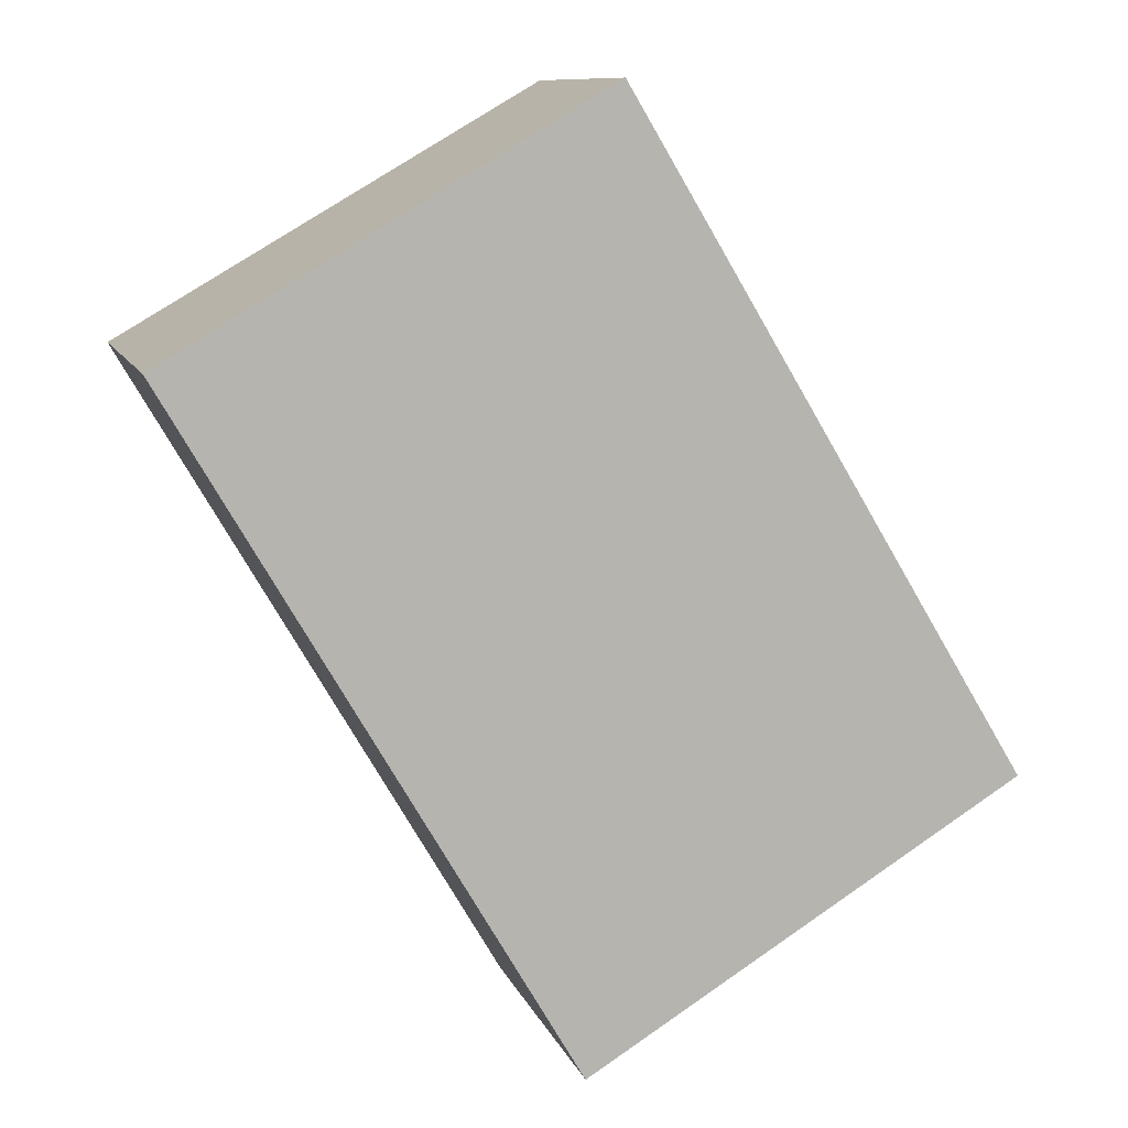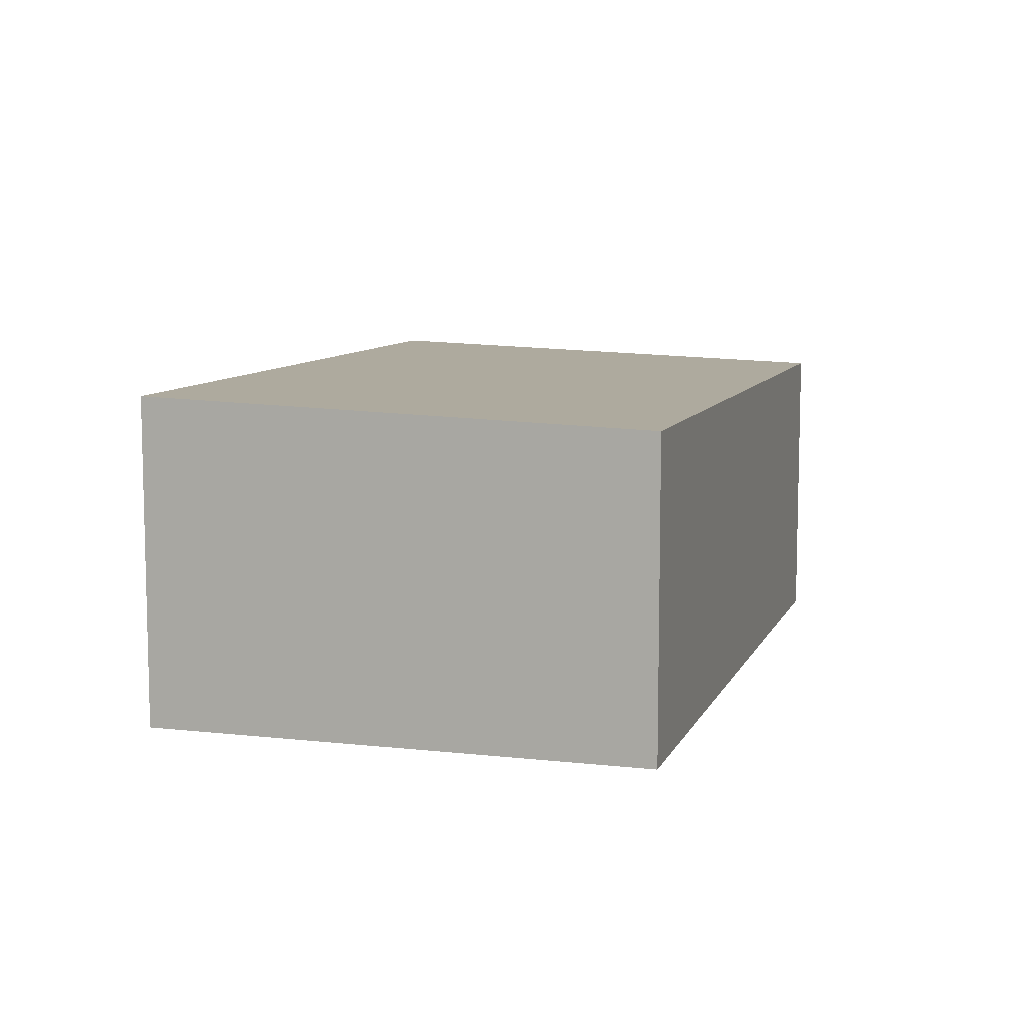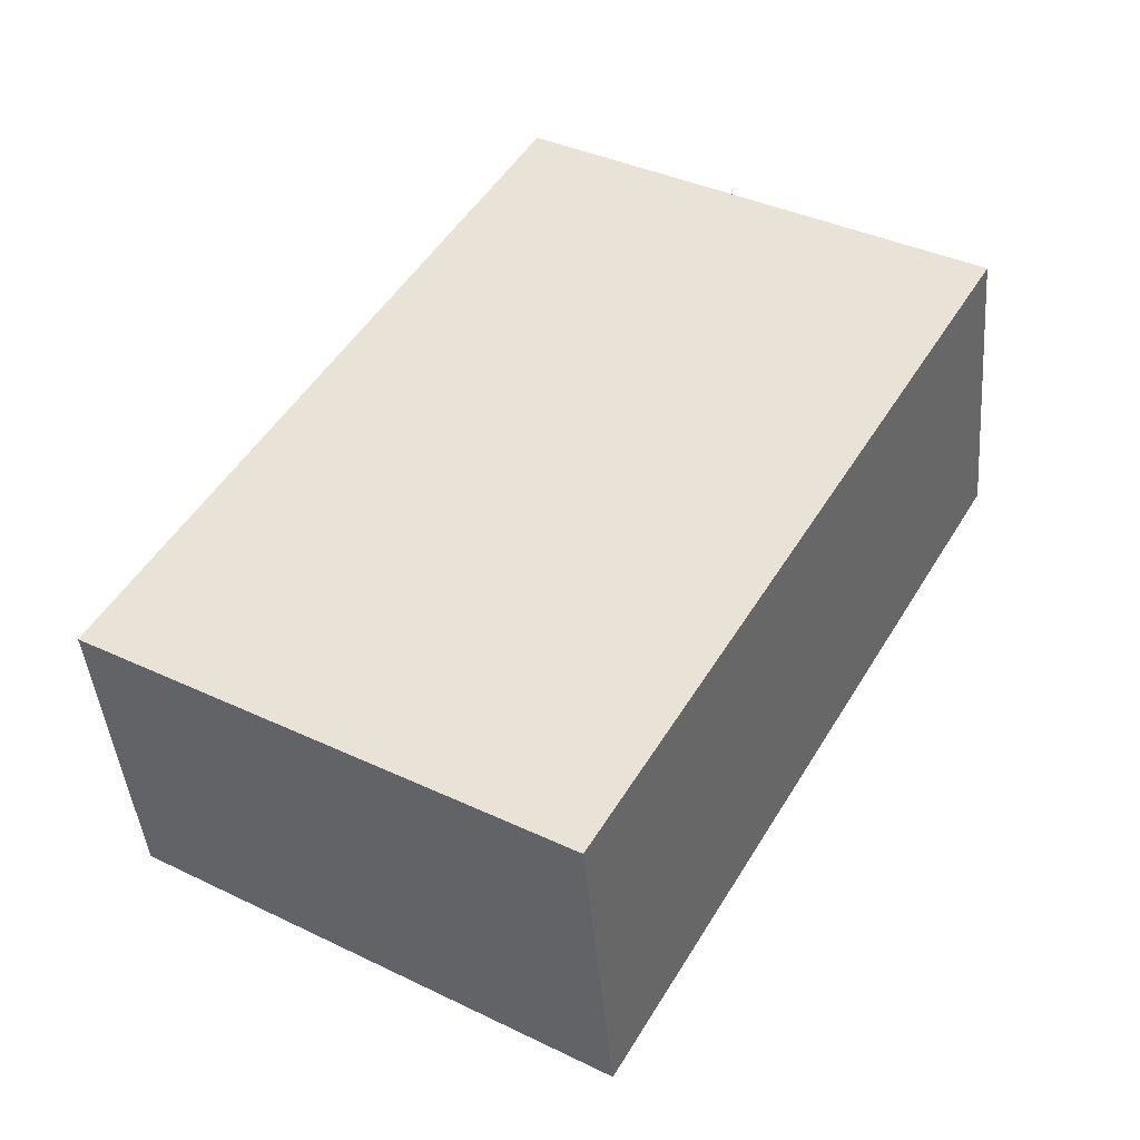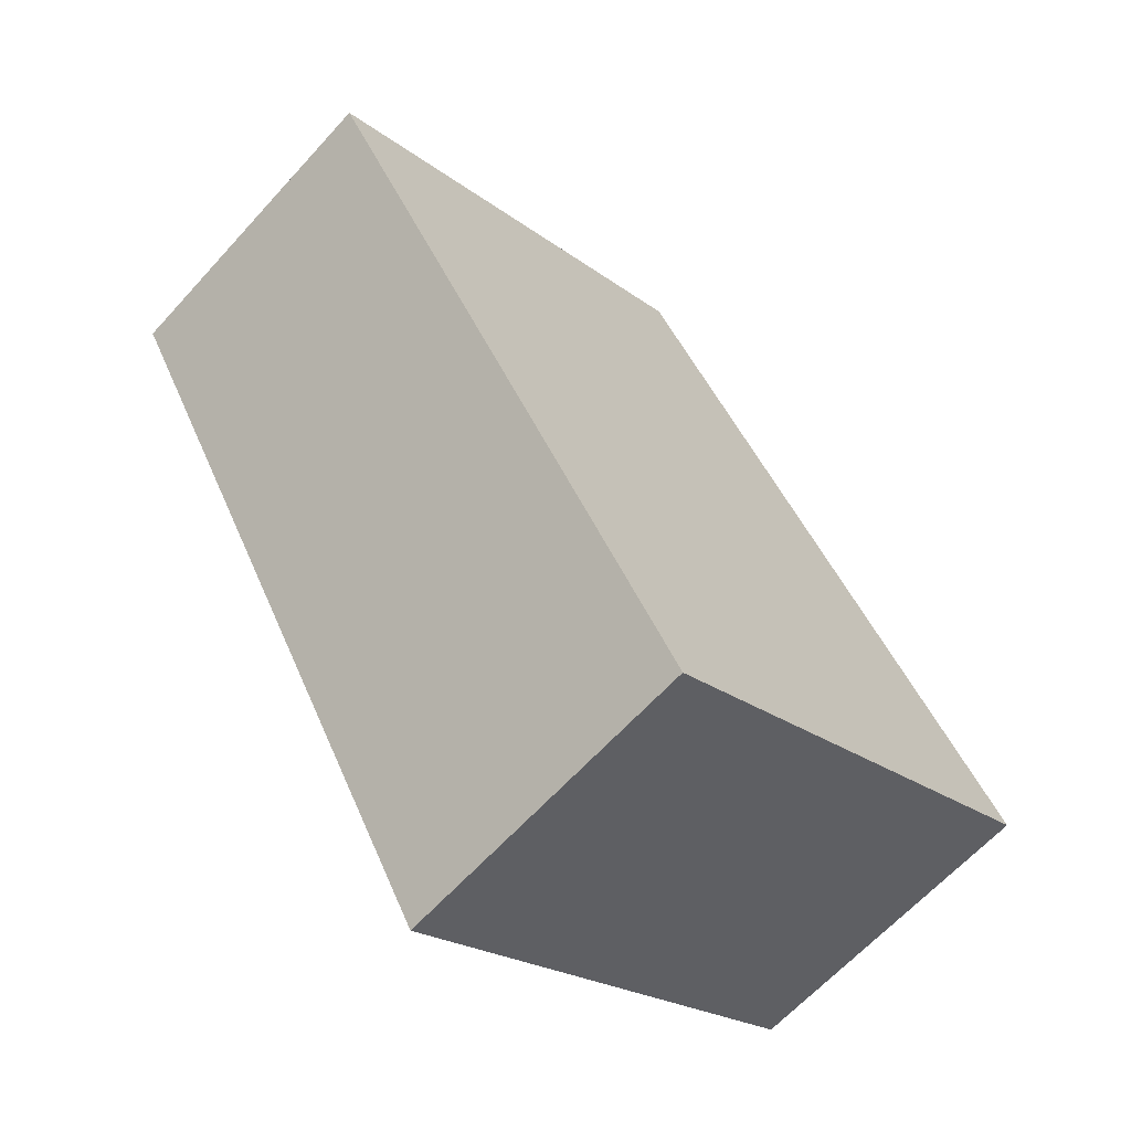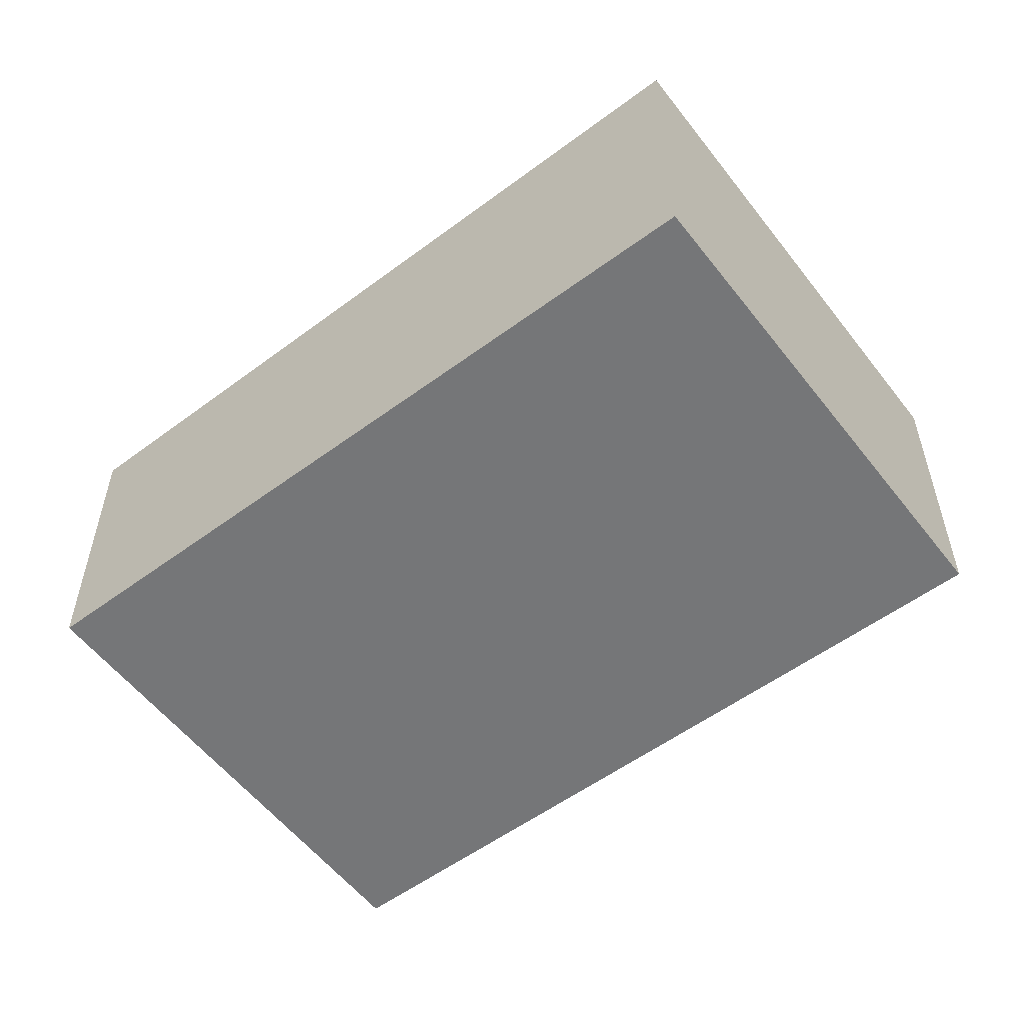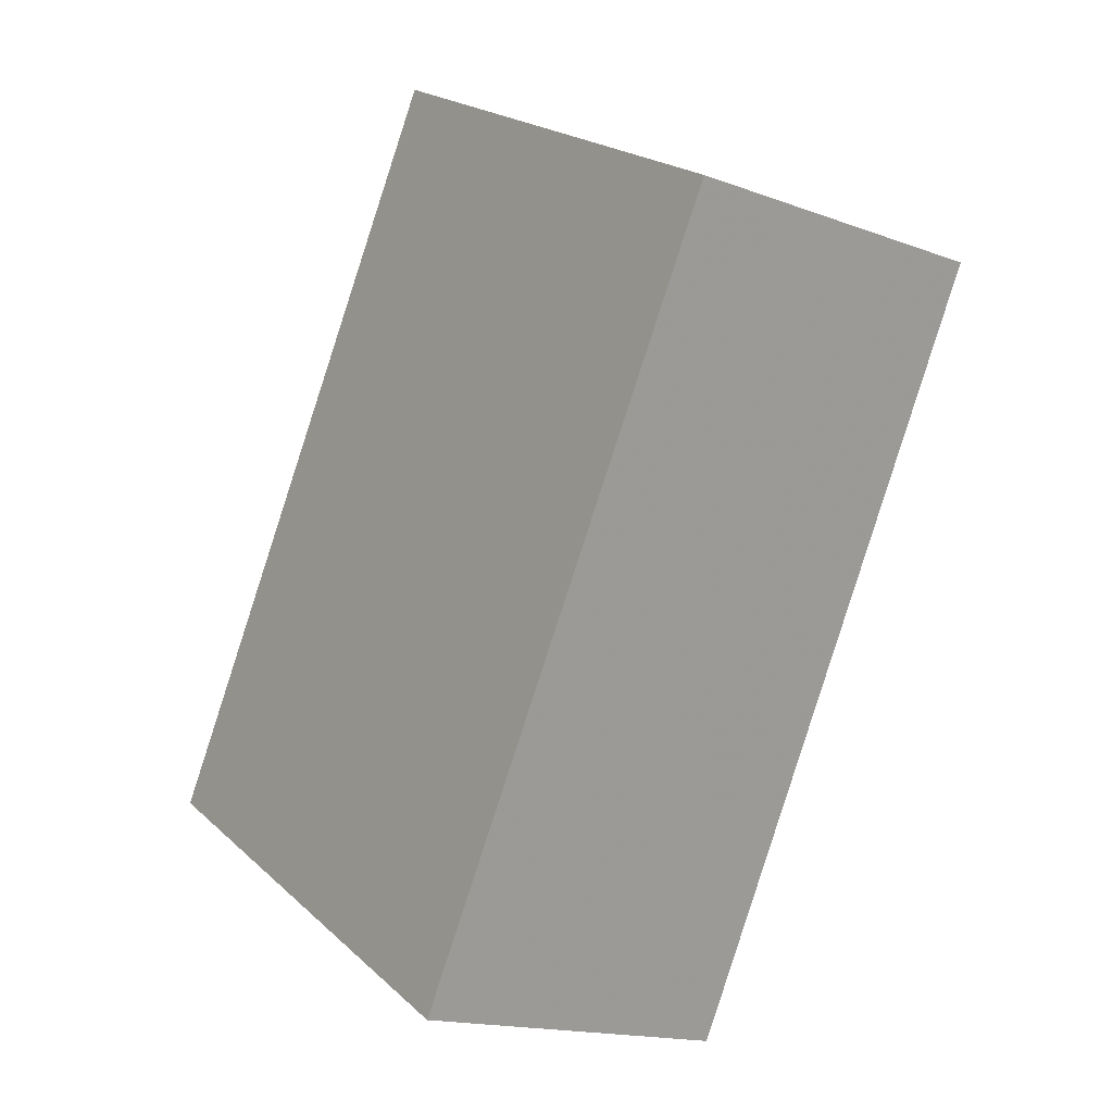
<metadata>
{"format":"obj","ext":"obj","renderer":"f3d","projection":"perspective","resolution":1024,"background":"white","views":[{"elev":10.2,"azim":-15.5,"up":"+Y"},{"elev":9.8,"azim":47.2,"up":"+Z"},{"elev":-43.1,"azim":-175.2,"up":"+Y"},{"elev":-63.4,"azim":-42.1,"up":"+Y"},{"elev":-56.8,"azim":-22.2,"up":"+Z"},{"elev":-16.1,"azim":-127.7,"up":"+Y"}]}
</metadata>
<code>
v -2195 -395.7 1.209
v -2197 -396.7 1.262
v -2199 -394.1 1.194
v -2197 -393.2 1.142
v -2197 -396.7 1.262
v -2195 -395.7 1.209
v -2195 -395.7 0
v -2197 -396.7 0
v -2199 -394.1 1.194
v -2197 -396.7 1.262
v -2197 -396.7 0
v -2199 -394.1 0
v -2197 -393.2 1.142
v -2199 -394.1 1.194
v -2199 -394.1 0
v -2197 -393.2 0
v -2195 -395.7 1.209
v -2197 -393.2 1.142
v -2197 -393.2 0
v -2195 -395.7 0
v -2195 -395.7 0
v -2197 -396.7 0
v -2199 -394.1 0
v -2197 -393.2 0
f 2 3 4 1
f 6 7 8 5
f 10 11 12 9
f 14 15 16 13
f 18 19 20 17
f 22 23 24 21

</code>
